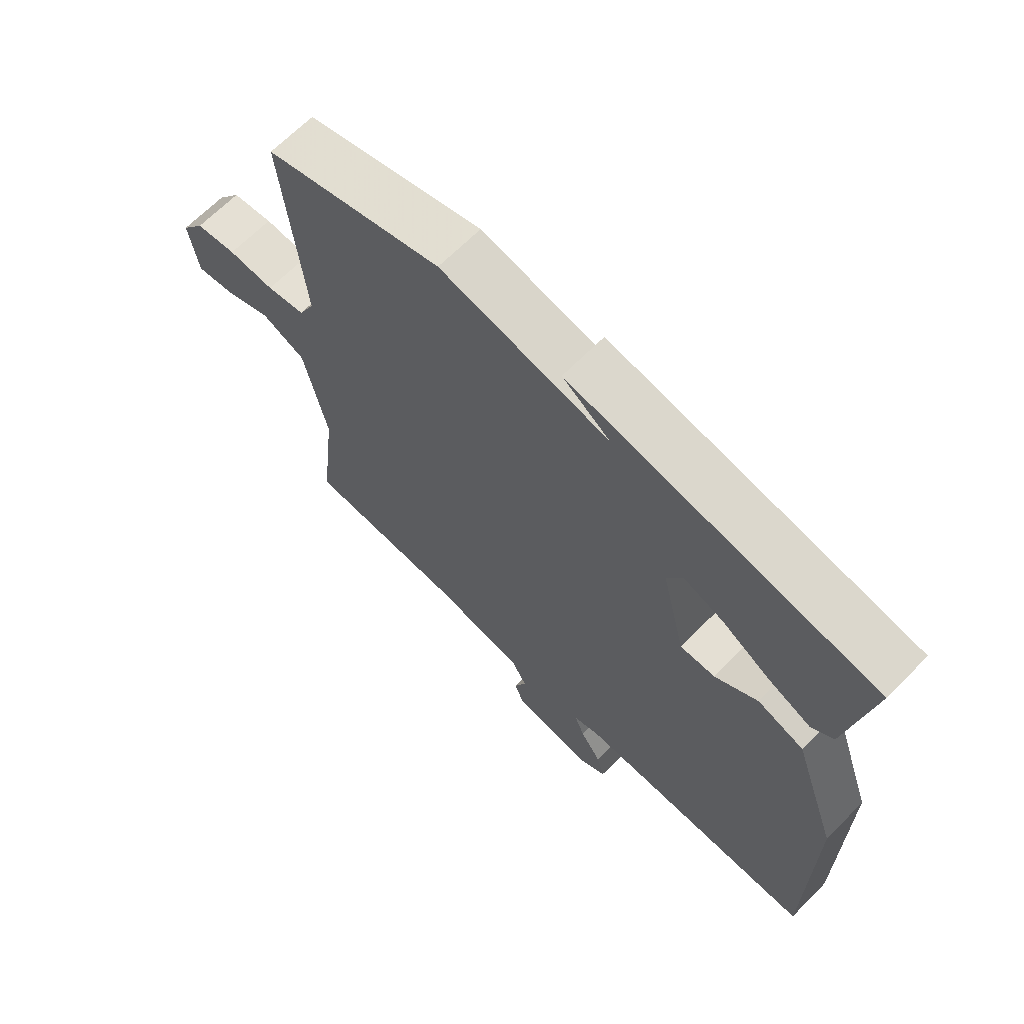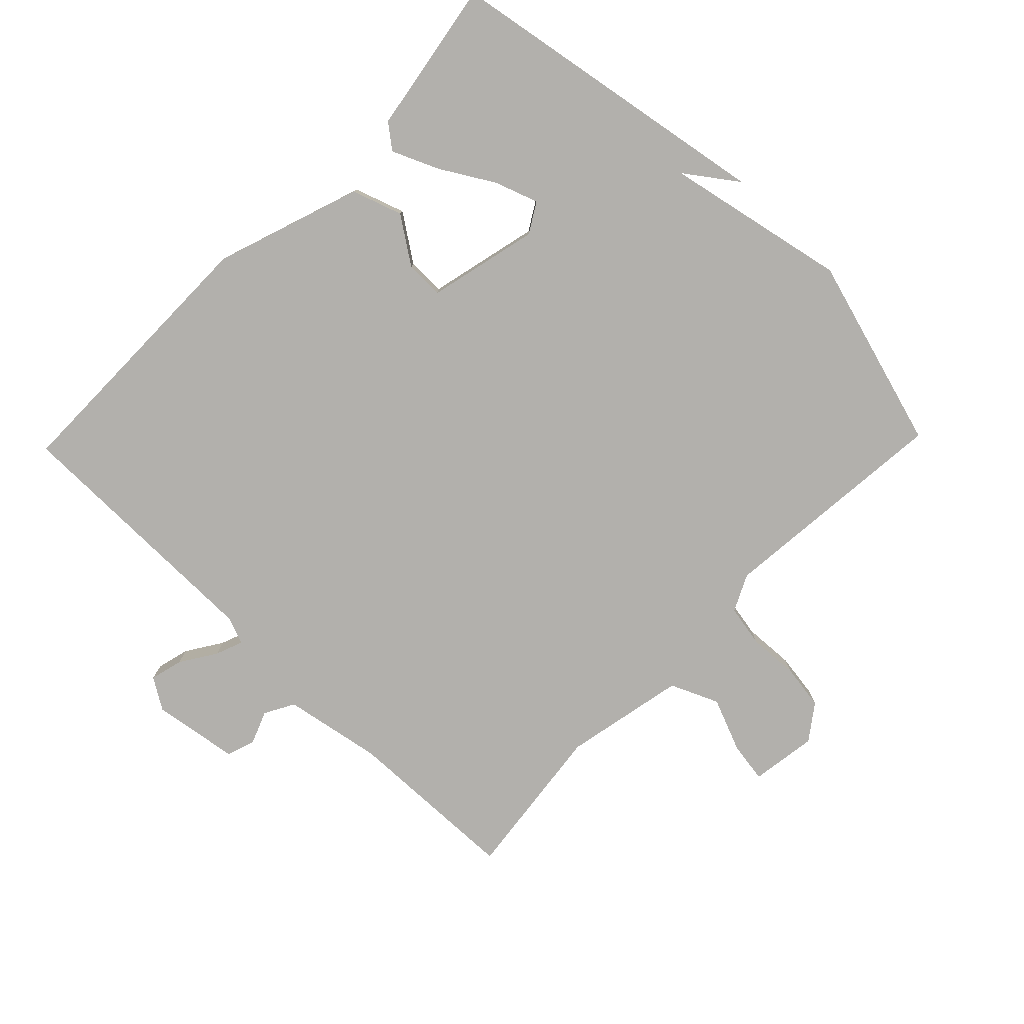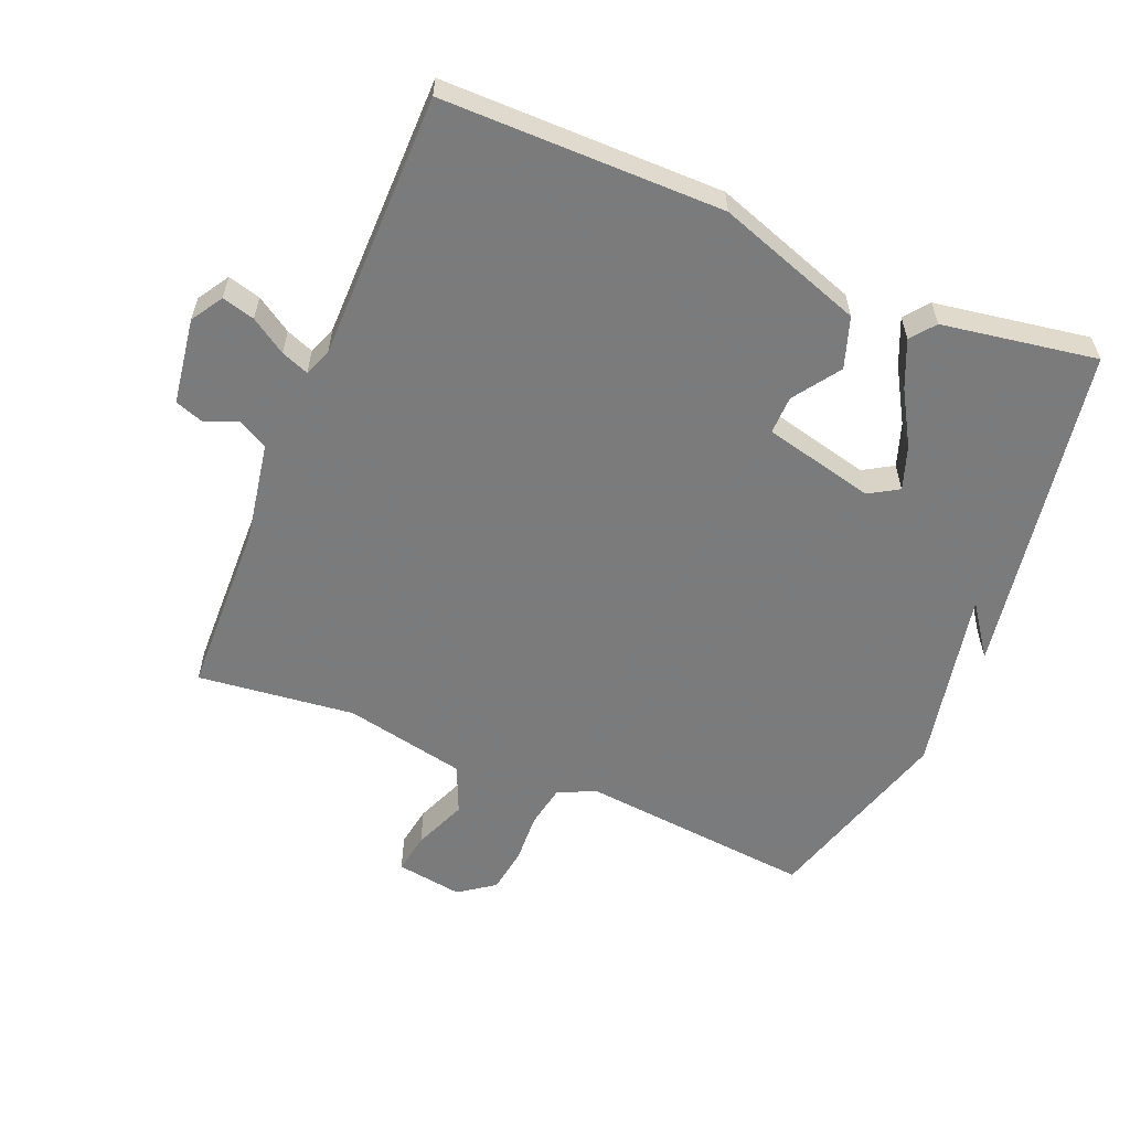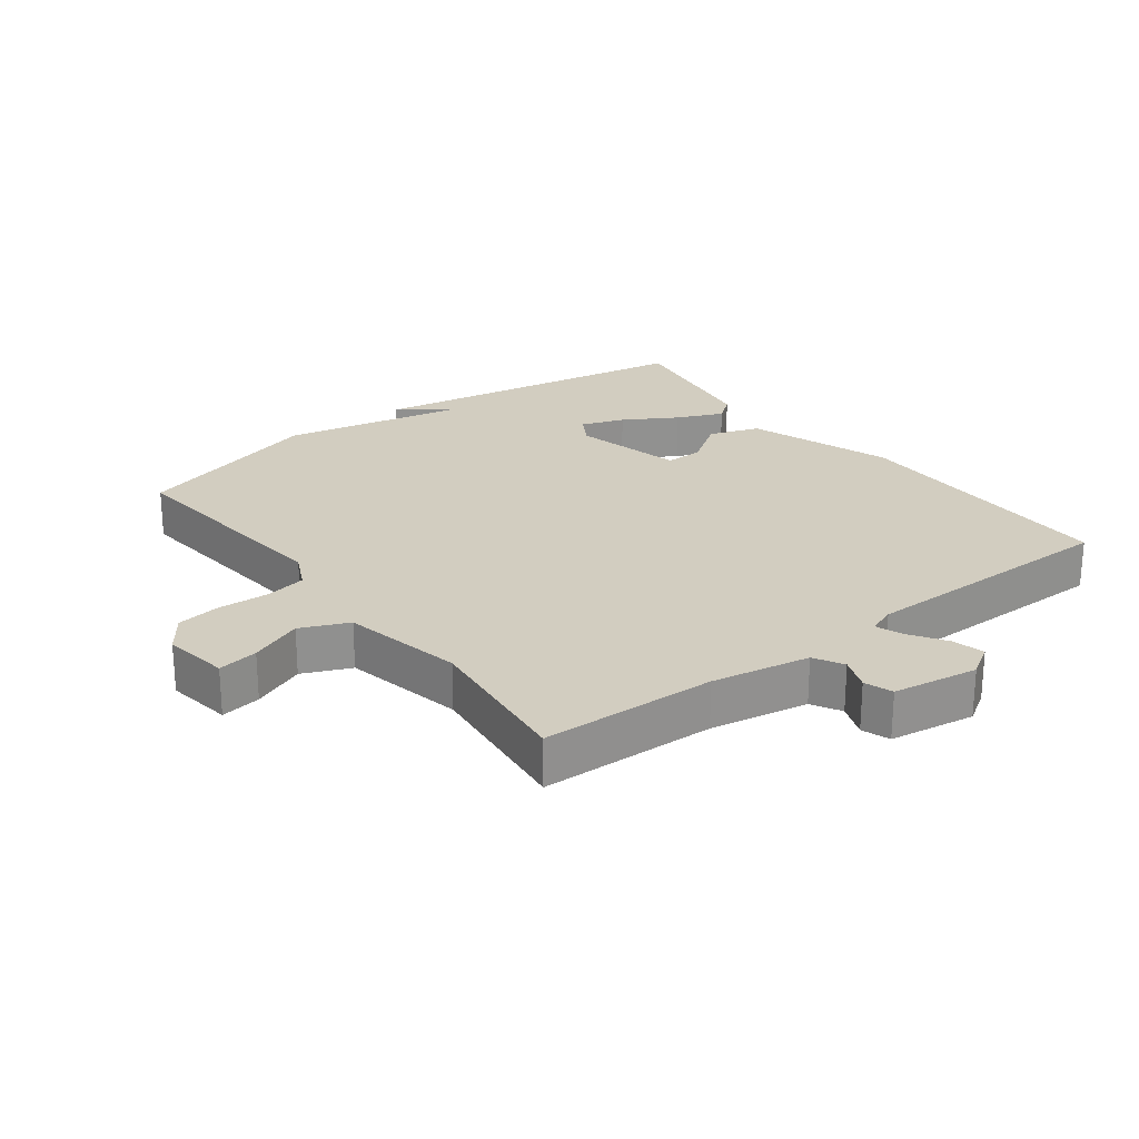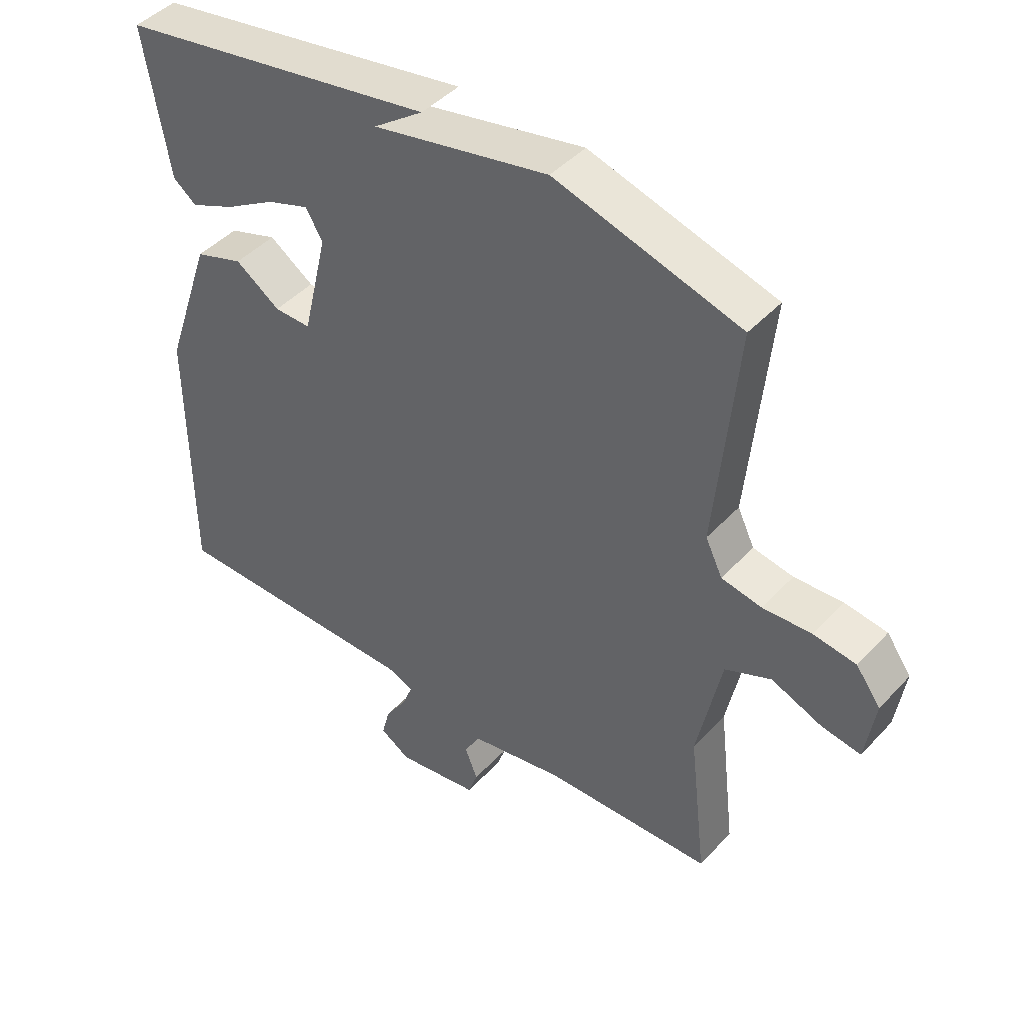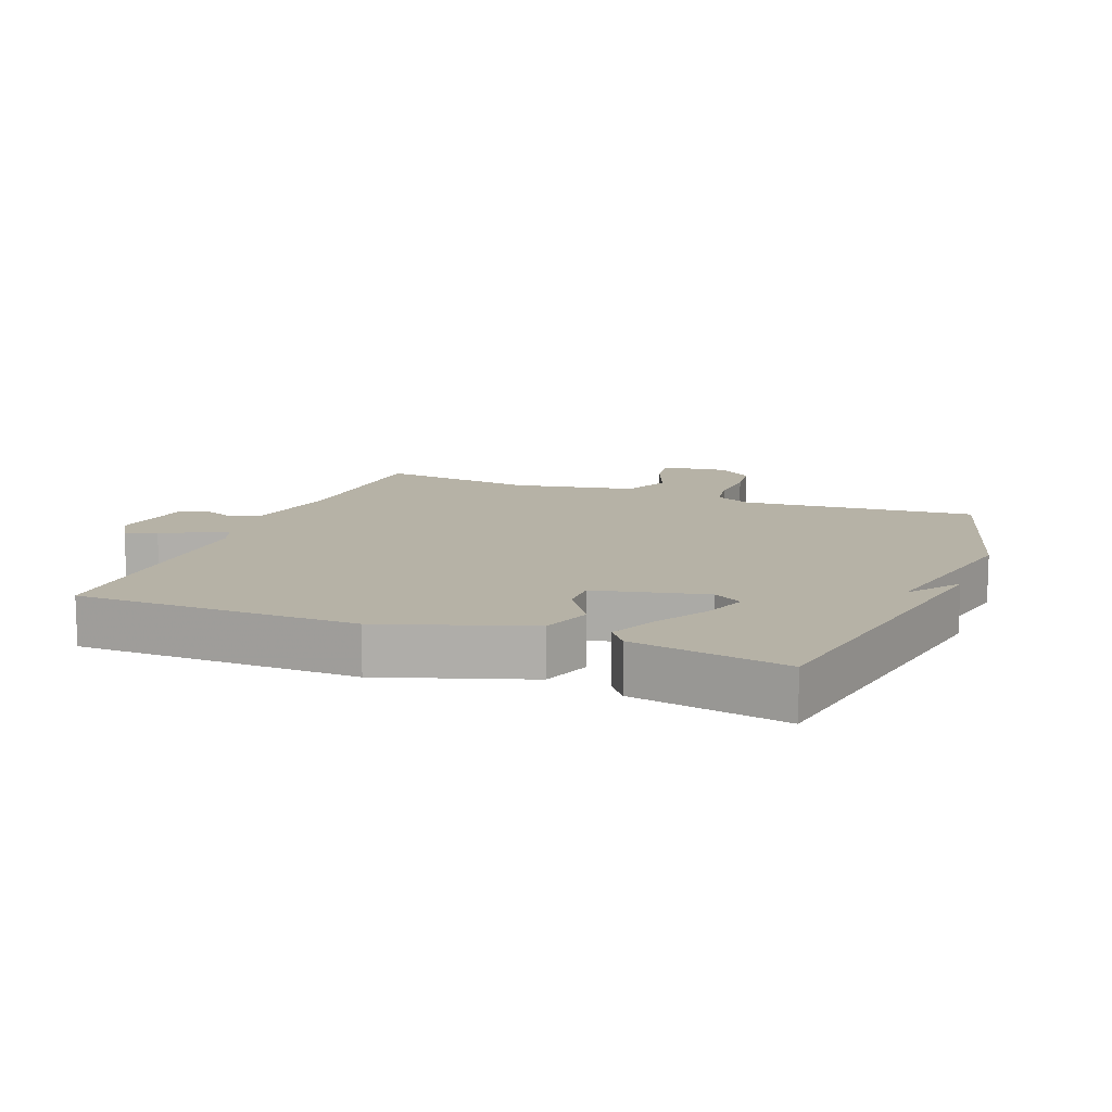
<metadata>
{"format":"obj","ext":"obj","renderer":"f3d","projection":"perspective","resolution":1024,"background":"white","views":[{"elev":66.9,"azim":-135.3,"up":"+Z"},{"elev":-78.8,"azim":-44.1,"up":"+Y"},{"elev":-58.4,"azim":-112.6,"up":"+Y"},{"elev":24.5,"azim":142.8,"up":"+Y"},{"elev":44.5,"azim":39.3,"up":"+Z"},{"elev":12.2,"azim":-68.4,"up":"+Y"}]}
</metadata>
<code>
v 0.5 0.07 0.5
v 0.466 0.07 0.143
v 0.493 0.07 0.087
v 0.557 0.07 0.075
v 0.634 0.07 0.079
v 0.702 0.07 0.069
v 0.741 0.07 0.015
v 0.726 0.07 -0.086
v 0.664 0.07 -0.076
v 0.583 0.07 -0.043
v 0.51 0.07 -0.075
v 0.472 0.07 -0.26
v 0.5 0.07 -0.5
v 0.232 0.07 -0.508
v 0.082 0.07 -0.535
v 0.057 0.07 -0.58
v 0.077 0.07 -0.631
v 0.062 0.07 -0.674
v -0.069 0.07 -0.694
v -0.117 0.07 -0.664
v -0.104 0.07 -0.614
v -0.069 0.07 -0.56
v -0.053 0.07 -0.518
v -0.095 0.07 -0.502
v -0.5 0.07 -0.5
v -0.501 0.07 -0.074
v -0.425 0.07 0.148
v -0.348 0.07 0.174
v -0.277 0.07 0.125
v -0.219 0.07 0.124
v -0.179 0.07 0.293
v -0.206 0.07 0.338
v -0.272 0.07 0.315
v -0.353 0.07 0.267
v -0.424 0.07 0.236
v -0.461 0.07 0.265
v -0.5 0.07 0.5
v 0.006 0.07 0.586
v -0.073 0.07 0.529
v 0.206 0.07 0.586
v 0.5 0 0.5
v 0.466 0 0.143
v 0.493 0 0.087
v 0.557 0 0.075
v 0.634 0 0.079
v 0.702 0 0.069
v 0.741 0 0.015
v 0.726 0 -0.086
v 0.664 0 -0.076
v 0.583 0 -0.043
v 0.51 0 -0.075
v 0.472 0 -0.26
v 0.5 0 -0.5
v 0.232 0 -0.508
v 0.082 0 -0.535
v 0.057 0 -0.58
v 0.077 0 -0.631
v 0.062 0 -0.674
v -0.069 0 -0.694
v -0.117 0 -0.664
v -0.104 0 -0.614
v -0.069 0 -0.56
v -0.053 0 -0.518
v -0.095 0 -0.502
v -0.5 0 -0.5
v -0.501 0 -0.074
v -0.425 0 0.148
v -0.348 0 0.174
v -0.277 0 0.125
v -0.219 0 0.124
v -0.179 0 0.293
v -0.206 0 0.338
v -0.272 0 0.315
v -0.353 0 0.267
v -0.424 0 0.236
v -0.461 0 0.265
v -0.5 0 0.5
v 0.006 0 0.586
v -0.073 0 0.529
v 0.206 0 0.586
f 39 40 1 2
f 36 37 38 39
f 35 36 39
f 34 35 39
f 33 34 39
f 32 33 39
f 39 2 3
f 32 39 3
f 31 32 3
f 30 31 3
f 29 30 3 4
f 27 28 29
f 26 27 29
f 25 26 29
f 24 25 29
f 23 24 29 4
f 22 23 4 5
f 20 21 22
f 19 20 22
f 18 19 22
f 17 18 22
f 16 17 22
f 15 16 22
f 14 15 22
f 12 13 14
f 11 12 14 22
f 8 9 10
f 7 8 10
f 6 7 10
f 5 6 10
f 5 10 11
f 5 11 22
f 42 41 80 79
f 79 78 77 76
f 79 76 75
f 79 75 74
f 79 74 73
f 79 73 72
f 43 42 79
f 43 79 72
f 43 72 71
f 43 71 70
f 44 43 70 69
f 69 68 67
f 69 67 66
f 69 66 65
f 69 65 64
f 44 69 64 63
f 45 44 63 62
f 62 61 60
f 62 60 59
f 62 59 58
f 62 58 57
f 62 57 56
f 62 56 55
f 62 55 54
f 54 53 52
f 62 54 52 51
f 50 49 48
f 50 48 47
f 50 47 46
f 50 46 45
f 51 50 45
f 62 51 45
f 1 41 42 2
f 2 42 43 3
f 3 43 44 4
f 4 44 45 5
f 5 45 46 6
f 6 46 47 7
f 7 47 48 8
f 8 48 49 9
f 9 49 50 10
f 10 50 51 11
f 11 51 52 12
f 12 52 53 13
f 13 53 54 14
f 14 54 55 15
f 15 55 56 16
f 16 56 57 17
f 17 57 58 18
f 18 58 59 19
f 19 59 60 20
f 20 60 61 21
f 21 61 62 22
f 22 62 63 23
f 23 63 64 24
f 24 64 65 25
f 25 65 66 26
f 26 66 67 27
f 27 67 68 28
f 28 68 69 29
f 29 69 70 30
f 30 70 71 31
f 31 71 72 32
f 32 72 73 33
f 33 73 74 34
f 34 74 75 35
f 35 75 76 36
f 36 76 77 37
f 37 77 78 38
f 38 78 79 39
f 39 79 80 40
f 40 80 41 1

</code>
